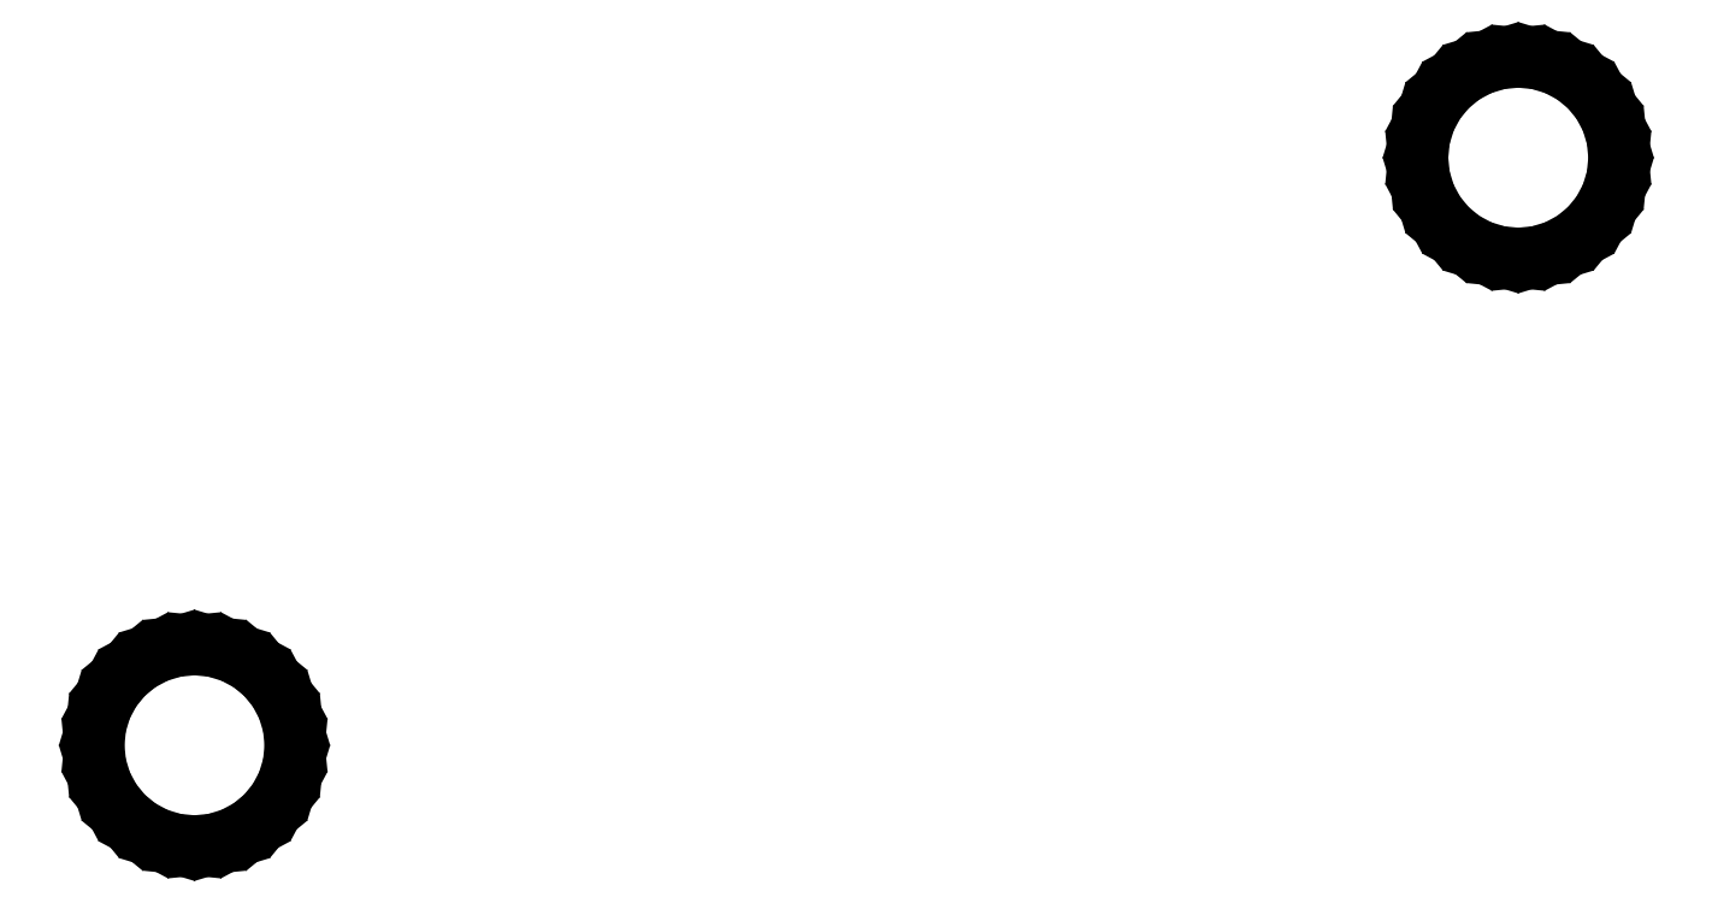
<metadata>
{"format":"dxf","ext":"dxf","renderer":"ezdxf+matplotlib","layout":"modelspace","background":"white","min_lineweight":24,"dpi":150}
</metadata>
<code>
0
SECTION
2
ENTITIES
0
LINE
8
0
10
0.6828
20
-3.433
11
1.339
21
-3.234
0
LINE
8
0
10
1.339
20
-3.234
11
1.944
21
-2.91
0
LINE
8
0
10
1.944
20
-2.91
11
2.475
21
-2.475
0
LINE
8
0
10
2.475
20
-2.475
11
2.91
21
-1.944
0
LINE
8
0
10
2.91
20
-1.944
11
3.234
21
-1.339
0
LINE
8
0
10
3.234
20
-1.339
11
3.433
21
-0.6828
0
LINE
8
0
10
3.433
20
-0.6828
11
3.5
21
0
0
LINE
8
0
10
3.5
20
0
11
3.433
21
0.6828
0
LINE
8
0
10
3.433
20
0.6828
11
3.234
21
1.339
0
LINE
8
0
10
3.234
20
1.339
11
2.91
21
1.944
0
LINE
8
0
10
2.91
20
1.944
11
2.475
21
2.475
0
LINE
8
0
10
2.475
20
2.475
11
1.944
21
2.91
0
LINE
8
0
10
1.944
20
2.91
11
1.339
21
3.234
0
LINE
8
0
10
1.339
20
3.234
11
0.6828
21
3.433
0
LINE
8
0
10
0.6828
20
3.433
11
0
21
3.5
0
LINE
8
0
10
0
20
3.5
11
-0.6828
21
3.433
0
LINE
8
0
10
-0.6828
20
3.433
11
-1.339
21
3.234
0
LINE
8
0
10
-1.339
20
3.234
11
-1.944
21
2.91
0
LINE
8
0
10
-1.944
20
2.91
11
-2.475
21
2.475
0
LINE
8
0
10
-2.475
20
2.475
11
-2.91
21
1.944
0
LINE
8
0
10
-2.91
20
1.944
11
-3.234
21
1.339
0
LINE
8
0
10
-3.234
20
1.339
11
-3.433
21
0.6828
0
LINE
8
0
10
-3.433
20
0.6828
11
-3.5
21
0
0
LINE
8
0
10
-3.5
20
0
11
-3.433
21
-0.6828
0
LINE
8
0
10
-3.433
20
-0.6828
11
-3.234
21
-1.339
0
LINE
8
0
10
-3.234
20
-1.339
11
-2.91
21
-1.944
0
LINE
8
0
10
-2.91
20
-1.944
11
-2.475
21
-2.475
0
LINE
8
0
10
-2.475
20
-2.475
11
-1.944
21
-2.91
0
LINE
8
0
10
-1.944
20
-2.91
11
-1.339
21
-3.234
0
LINE
8
0
10
-1.339
20
-3.234
11
-0.6828
21
-3.433
0
LINE
8
0
10
-0.6828
20
-3.433
11
0
21
-3.5
0
LINE
8
0
10
0
20
-3.5
11
0.6828
21
-3.433
0
LINE
8
0
10
-45.54
20
-23.95
11
-44.89
21
-23.75
0
LINE
8
0
10
-44.89
20
-23.75
11
-44.28
21
-23.43
0
LINE
8
0
10
-44.28
20
-23.43
11
-43.75
21
-22.99
0
LINE
8
0
10
-43.75
20
-22.99
11
-43.32
21
-22.46
0
LINE
8
0
10
-43.32
20
-22.46
11
-42.99
21
-21.86
0
LINE
8
0
10
-42.99
20
-21.86
11
-42.79
21
-21.2
0
LINE
8
0
10
-42.79
20
-21.2
11
-42.73
21
-20.52
0
LINE
8
0
10
-42.73
20
-20.52
11
-42.79
21
-19.83
0
LINE
8
0
10
-42.79
20
-19.83
11
-42.99
21
-19.18
0
LINE
8
0
10
-42.99
20
-19.18
11
-43.32
21
-18.57
0
LINE
8
0
10
-43.32
20
-18.57
11
-43.75
21
-18.04
0
LINE
8
0
10
-43.75
20
-18.04
11
-44.28
21
-17.61
0
LINE
8
0
10
-44.28
20
-17.61
11
-44.89
21
-17.28
0
LINE
8
0
10
-44.89
20
-17.28
11
-45.54
21
-17.08
0
LINE
8
0
10
-45.54
20
-17.08
11
-46.23
21
-17.02
0
LINE
8
0
10
-46.23
20
-17.02
11
-46.91
21
-17.08
0
LINE
8
0
10
-46.91
20
-17.08
11
-47.57
21
-17.28
0
LINE
8
0
10
-47.57
20
-17.28
11
-48.17
21
-17.61
0
LINE
8
0
10
-48.17
20
-17.61
11
-48.7
21
-18.04
0
LINE
8
0
10
-48.7
20
-18.04
11
-49.14
21
-18.57
0
LINE
8
0
10
-49.14
20
-18.57
11
-49.46
21
-19.18
0
LINE
8
0
10
-49.46
20
-19.18
11
-49.66
21
-19.83
0
LINE
8
0
10
-49.66
20
-19.83
11
-49.73
21
-20.52
0
LINE
8
0
10
-49.73
20
-20.52
11
-49.66
21
-21.2
0
LINE
8
0
10
-49.66
20
-21.2
11
-49.46
21
-21.86
0
LINE
8
0
10
-49.46
20
-21.86
11
-49.14
21
-22.46
0
LINE
8
0
10
-49.14
20
-22.46
11
-48.7
21
-22.99
0
LINE
8
0
10
-48.7
20
-22.99
11
-48.17
21
-23.43
0
LINE
8
0
10
-48.17
20
-23.43
11
-47.57
21
-23.75
0
LINE
8
0
10
-47.57
20
-23.75
11
-46.91
21
-23.95
0
LINE
8
0
10
-46.91
20
-23.95
11
-46.23
21
-24.02
0
LINE
8
0
10
-46.23
20
-24.02
11
-45.54
21
-23.95
0
ENDSEC
0
EOF

</code>
